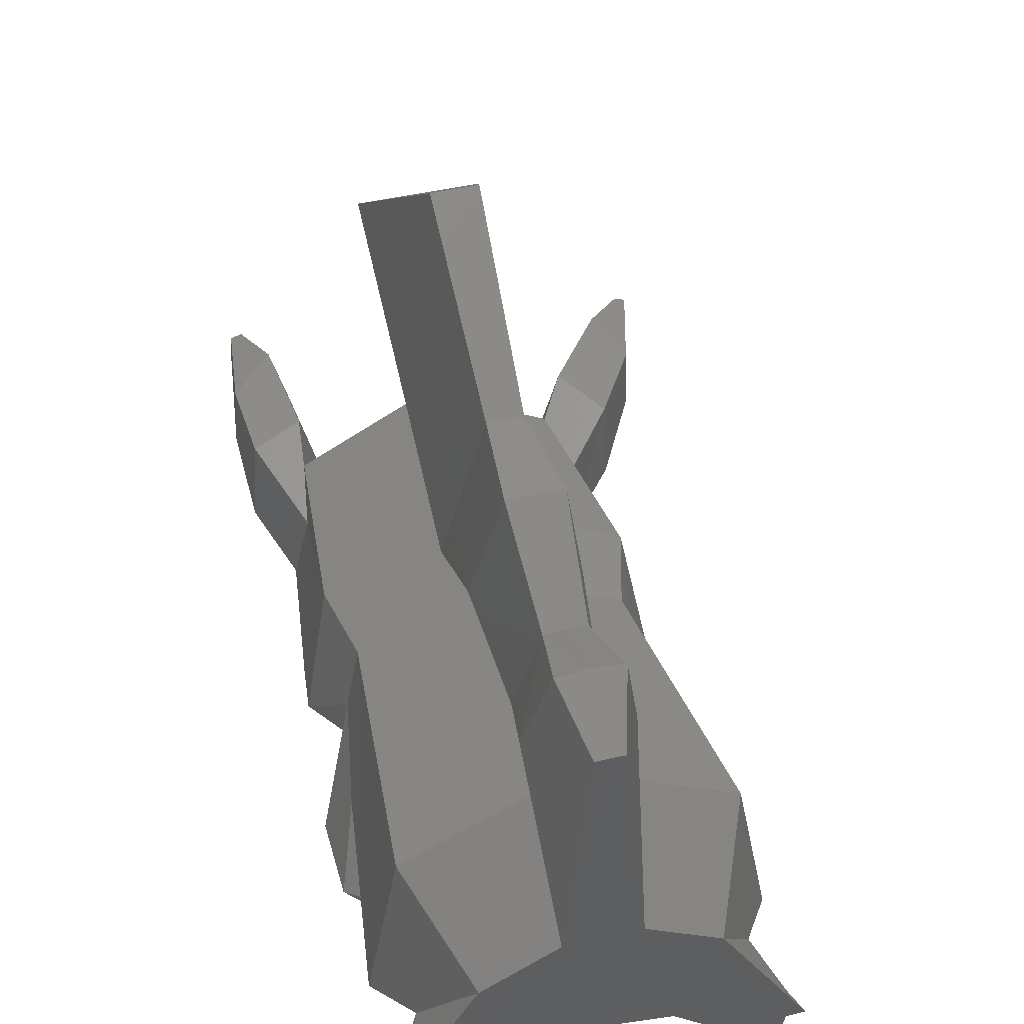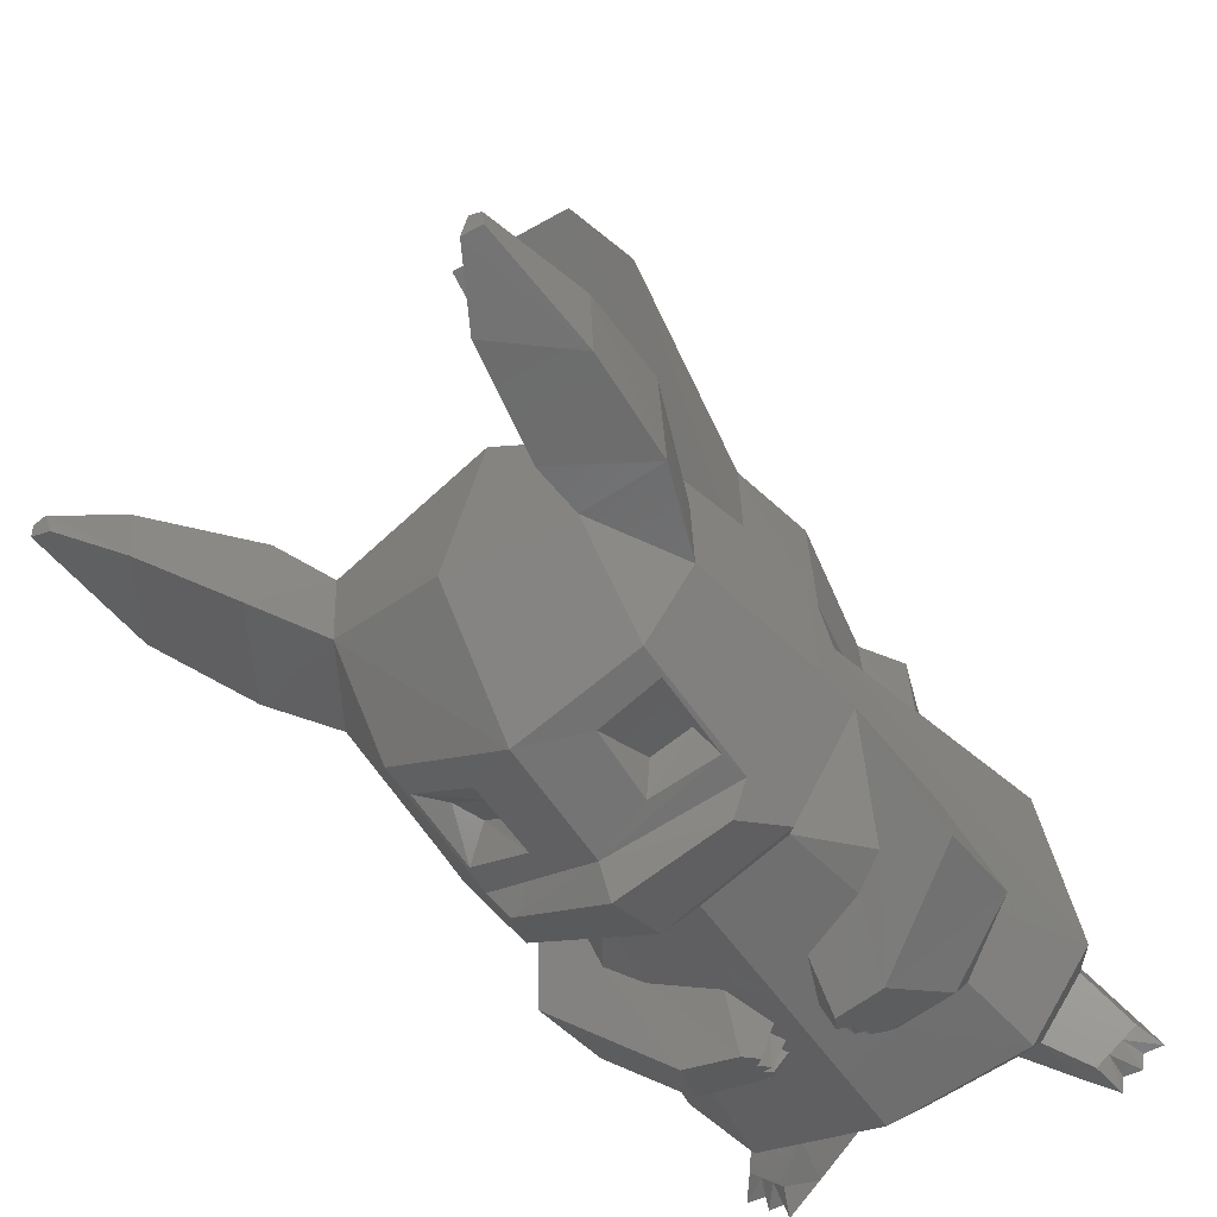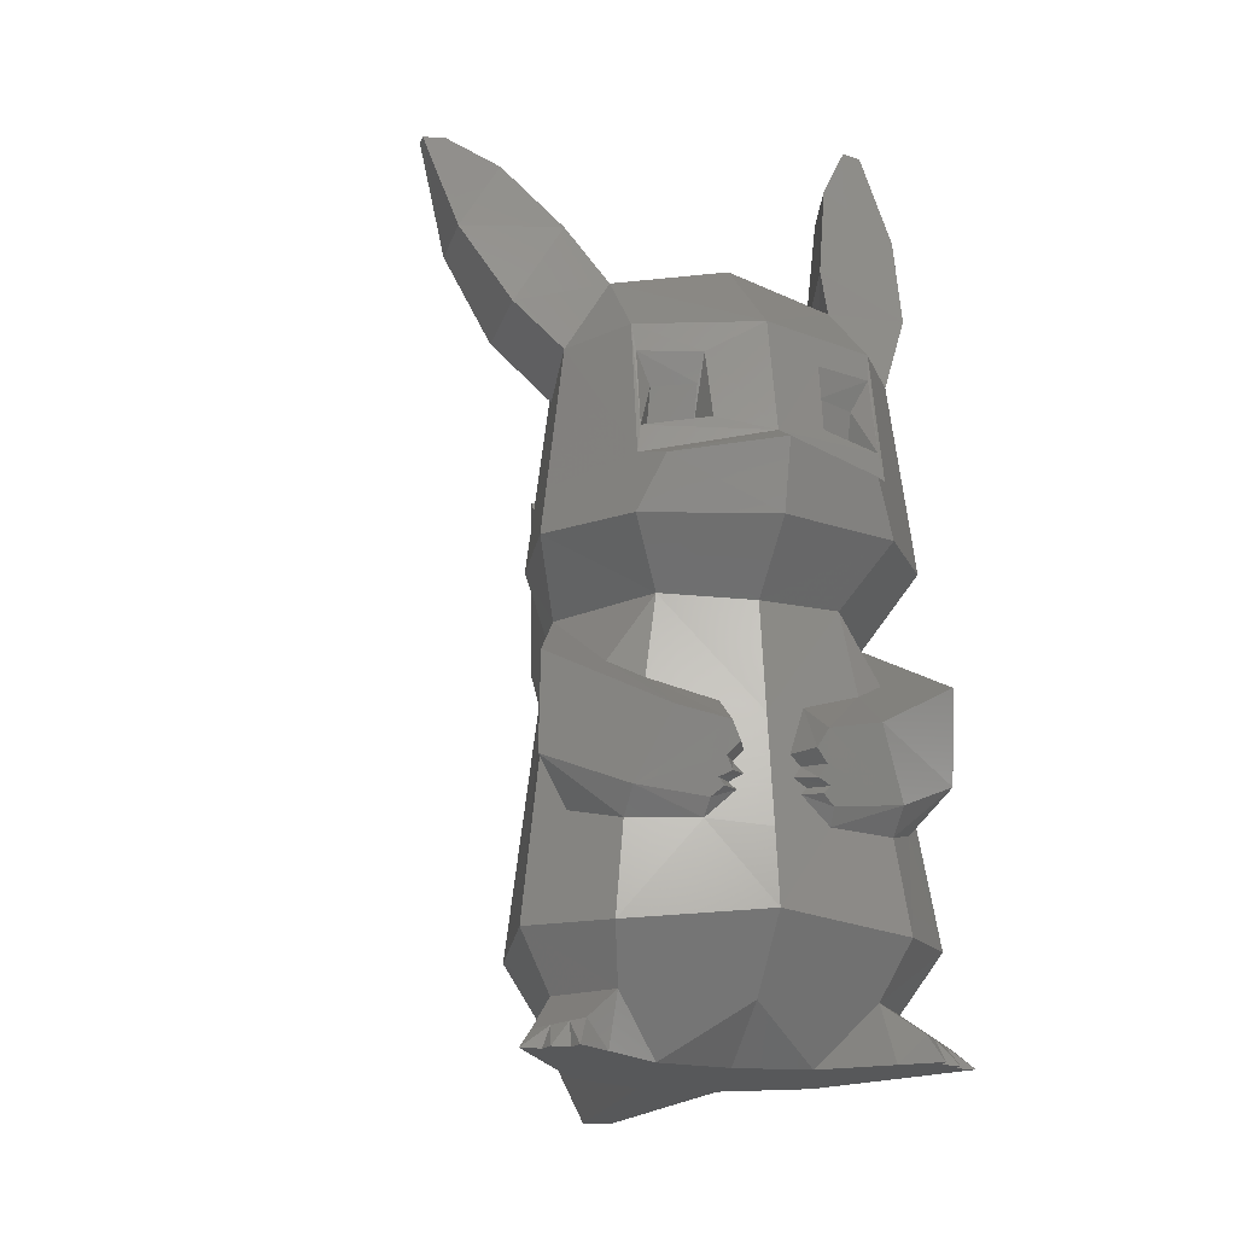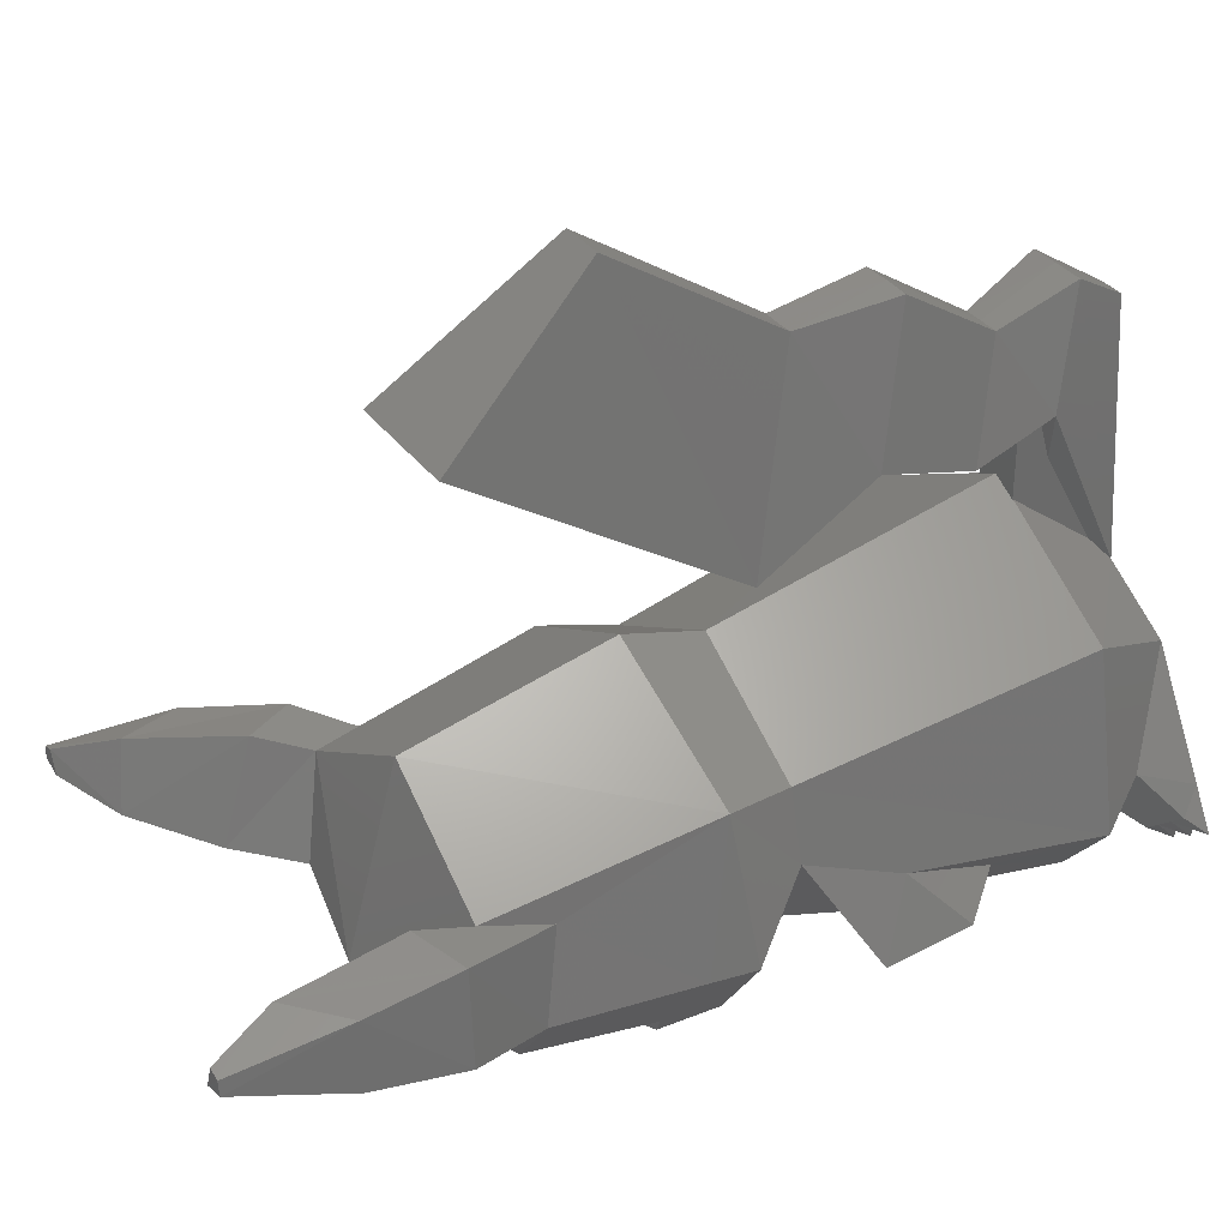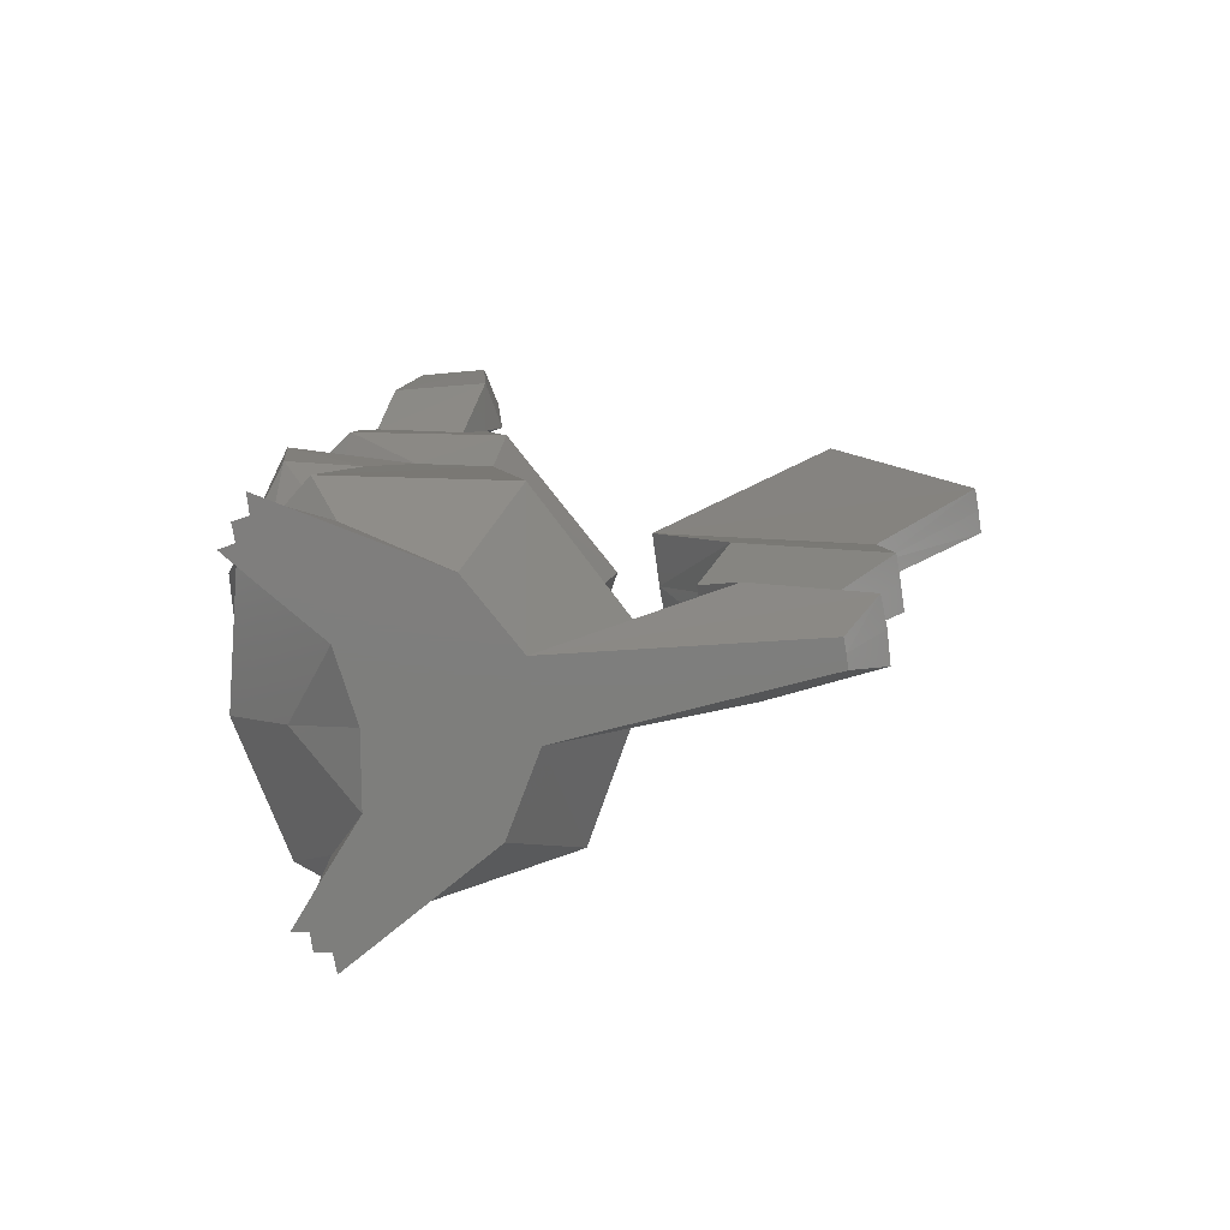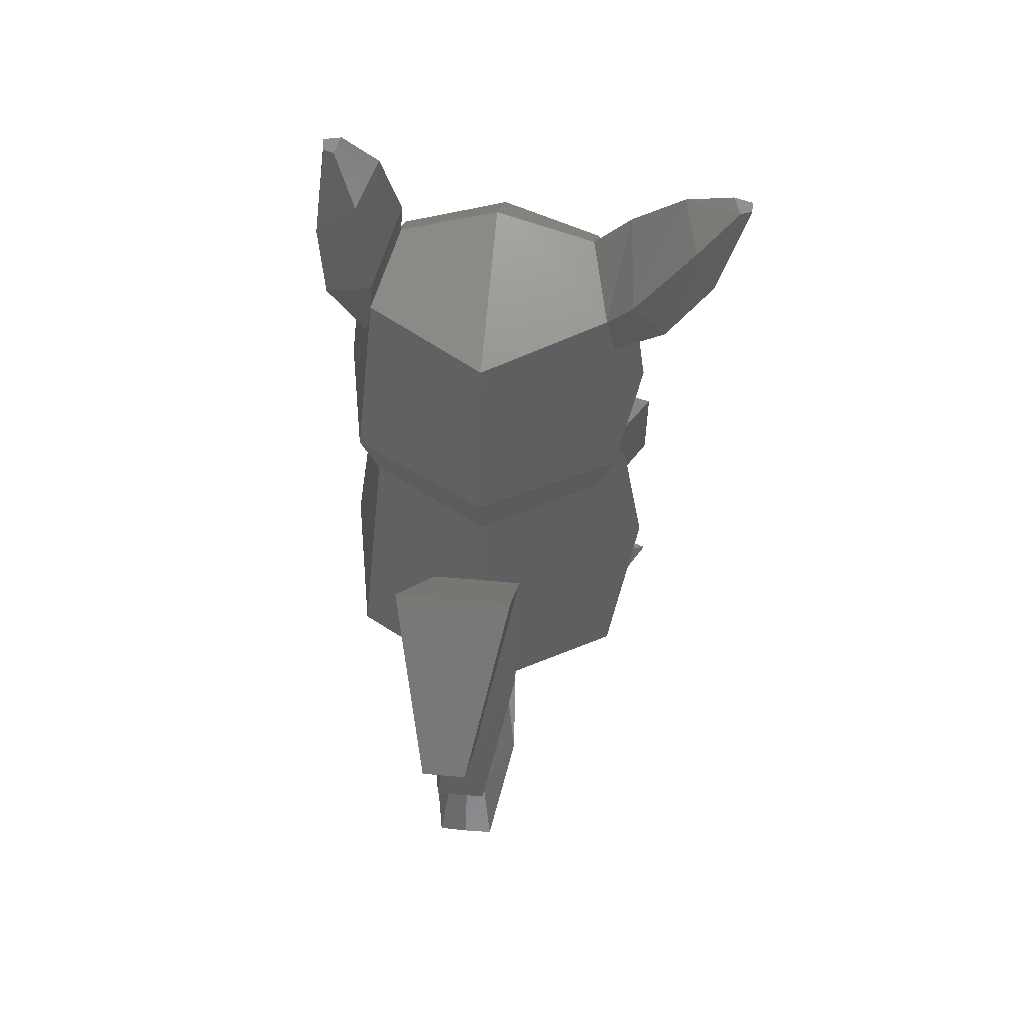
<metadata>
{"format":"stl","ext":"stl","renderer":"f3d","projection":"perspective","resolution":1024,"background":"white","views":[{"elev":46.1,"azim":165.5,"up":"+Y"},{"elev":-46.0,"azim":33.9,"up":"+Y"},{"elev":-18.4,"azim":-17.7,"up":"+Z"},{"elev":34.0,"azim":58.9,"up":"+Y"},{"elev":-78.0,"azim":98.7,"up":"+Z"},{"elev":57.3,"azim":-174.8,"up":"+Z"}]}
</metadata>
<code>
# stl→obj: 223 verts, 442 faces
v 18.98 -3.898 0
v 18.73 -1.297 0
v 20.21 -3.863 0
v 17.68 -4.861 0
v 18.81 -4.885 0
v 15.46 -4.14 0
v 17.5 -5.849 0
v 11.86 -1.033 0
v 14.53 5.923 0
v 7.348 -0.345 0
v 9.768 8.652 0
v 7.439 24.65 0
v 8.317 24.63 0
v 4.993 8.67 0
v 6.56 24.64 0
v 0.2128 5.975 0
v 2.834 -1.002 0
v -4.039 -1.214 0
v -0.794 -4.081 0
v -3.013 -4.786 0
v -2.849 -5.775 0
v -4.308 -3.813 0
v -4.144 -4.802 0
v -5.54 -3.769 0
v -3.772 -3.505 1.297
v -2.965 -4.217 1.438
v -2.224 -4.87 1.568
v -4.605 -2.769 1.151
v -0.0954 -3.494 3.397
v -2.798 -0.01561 3.409
v -4.925 -1.414 6.82
v -1.064 -6.094 6.539
v -2.806 9.702 6.911
v 7.319 -8.182 7.251
v 7.333 -4.468 3.035
v 6 11.38 2.806
v 6 14.4 6.744
v 7.39 11.36 25.34
v -1.157 6.77 25.5
v 6 14.39 6.8
v 7.404 15.14 6.8
v 7.393 12.97 30.6
v -2.378 7.61 29.99
v 7.389 10.21 43.68
v -1.113 5.337 44.14
v 5.476 27.08 3.887
v 4.129 20.06 5.78
v 6.155 24.99 8.632
v 4.831 17.72 10.25
v 5.735 29.09 14.93
v 4.065 20.01 17.05
v 6.355 28.51 21.46
v 4.144 15.59 24.43
v 6.045 36.03 32.74
v 3.68 28 42.63
v 6 10.34 1.457
v 6 15.82 4.459
v -3.252 -0.05766 19.27
v -2.156 2.247 25.29
v -4.785 -4.558 21.36
v -4.748 -4.044 15.68
v 1.406 -8.681 17.68
v -0.4003 -7.063 13.59
v 4.569 -8.807 17.07
v 4.46 -8.171 15.26
v 4.121 -7.75 14.16
v 3.806 -7.358 13.13
v 7.342 -1.755 46.88
v 0.2655 -0.7516 45.55
v 7.308 -11.16 32.69
v 1.08 -8.576 31.96
v 7.312 -10.09 28.54
v -0.2967 -7.294 28.77
v 7.328 -5.846 24.96
v 1.896 -4.17 25.37
v 3.654 -6.377 37.28
v 1.252 -5.247 37.2
v 3.668 -5.65 34.98
v 1.256 -4.415 34.58
v 7.411 17.76 10.41
v 6 19.5 6.8
v 6 20 5.729
v 6.944 20 5.636
v 7.419 19.44 6.8
v 7.422 20.17 17.05
v 7.402 15.51 24.35
v 7.451 27.98 42.64
v 6 20 5.678
v 4.882 -7.959 14.52
v 5.155 -8.51 16.01
v 4.509 -7.649 13.74
v -0.8023 -3.523 21.36
v 1.079 -4.689 20.26
v -0.4054 -5.446 12.15
v -2.666 -2.448 13.08
v 4.888 -5.937 18.93
v 3.709 -6.551 12.17
v 5.992 -6.647 16.05
v 5.478 -6.819 13.79
v 5.36 -6.56 15.41
v 5.89 -6.808 14.69
v 5.071 -6.644 14.22
v 7.324 -6.707 18.3
v 7.323 -7.048 15.84
v 7.322 -7.387 13.4
v 7.321 -7.616 11.74
v 7.323 -7.133 15.23
v 7.322 -7.233 14.51
v 7.322 -7.288 14.11
v 7.448 27.17 4.011
v -2.307 0.08778 49.25
v -2.892 6.302 47.07
v -2.656 -1.32 40.69
v -5.527 -0.4219 43.76
v -5.251 5.682 43.69
v -1.802 4.293 39.76
v -4.095 -1.711 29.02
v -3.737 -1.587 31.88
v 0.1142 -5.272 40.93
v 7.32 -7.912 40.95
v 7.315 -9.342 33.74
v -0.04702 -6.856 32.47
v -5.861 1.64 53.48
v -6.855 5.761 52.72
v -8.32 5.423 48.88
v -8.509 1.069 48.9
v -9.484 4.571 55.74
v -8.98 3.166 55.74
v -10.23 3.515 55.74
v -10.23 4.315 55.74
v 0.2832 -5.668 39.13
v 0.2202 -6.632 34.22
v 3.894 -6.999 39
v 4.032 -7.922 34.71
v 7.438 25.05 8.677
v 7.455 29.1 14.9
v 7.45 28.5 21.49
v 7.48 36.04 32.74
v 18.44 -3.586 1.297
v 17.63 -4.292 1.438
v 16.89 -4.94 1.568
v 19.28 -2.856 1.152
v 14.77 -3.548 3.397
v 17.5 -0.09044 3.409
v 15.72 -6.157 6.537
v 19.61 -1.504 6.82
v 17.57 9.627 6.911
v 9 10.77 2.184
v 9 14.29 6.748
v 9 14.28 6.8
v 15.94 6.715 25.49
v 17.09 7.536 30
v 15.76 5.3 43.85
v 9.419 27.07 3.887
v 10.71 20.04 5.78
v 8.72 24.98 8.632
v 9.991 17.71 10.25
v 9.175 29.07 14.93
v 10.78 19.99 17.05
v 8.545 28.5 21.46
v 10.66 15.57 24.43
v 8.916 36.02 32.74
v 11.29 27.97 42.63
v 9 9.947 1.125
v 9 16.22 4.589
v 17.95 -0.135 19.27
v 16.84 2.171 25.3
v 19.42 -4.133 15.68
v 19.45 -4.647 21.36
v 13.23 -8.725 17.68
v 15.05 -7.12 13.59
v 10.52 -7.774 14.16
v 10.84 -7.383 13.13
v 10.18 -8.192 15.26
v 10.06 -8.827 17.07
v 14.19 -0.5915 45.61
v 13.53 -8.607 31.96
v 14.91 -7.331 28.77
v 12.77 -4.21 25.37
v 13.41 -5.292 37.2
v 10.99 -5.677 34.98
v 13.41 -4.459 34.58
v 11 -6.403 37.28
v 9 19.5 6.8
v 9 20 5.719
v 8.14 20 5.648
v 9 20 5.689
v 9.758 -7.976 14.52
v 9.481 -8.525 16.01
v 10.13 -7.669 13.74
v 13.58 -4.735 20.26
v 15.47 -3.583 21.36
v 15.06 -5.503 12.15
v 17.35 -2.521 13.08
v 9.767 -5.955 18.93
v 10.94 -6.578 12.17
v 8.658 -6.657 16.05
v 9.17 -6.833 13.79
v 9.289 -6.574 15.41
v 8.758 -6.818 14.69
v 9.579 -6.661 14.22
v 13.92 -0.08634 48.65
v 15.4 6.227 47.23
v 17.35 -1.501 40.81
v 16.43 4.128 39.67
v 18.72 5.665 45.88
v 19.17 -0.439 45.89
v 18.84 -1.809 29.01
v 18.53 -1.663 31.89
v 14.57 -5.343 40.93
v 14.68 -6.902 32.47
v 15.01 1.52 55.12
v 16.09 5.722 54.93
v 19.02 5.332 51.84
v 19.29 1.02 51.92
v 17.43 4.48 58.87
v 17.1 3.139 58.95
v 18.27 3.297 58.84
v 18.17 4.231 58.86
v 14.43 -6.684 34.22
v 14.37 -5.719 39.13
v 10.75 -7.024 39
v 10.61 -7.946 34.71
f 1 2 3
f 4 1 5
f 1 4 2
f 6 4 7
f 6 2 4
f 8 2 6
f 2 8 9
f 10 9 8
f 11 12 13
f 9 10 11
f 14 11 10
f 11 14 12
f 12 14 15
f 16 10 17
f 10 16 14
f 18 17 19
f 20 19 21
f 18 19 20
f 17 18 16
f 22 20 23
f 20 22 18
f 18 22 24
f 25 22 23
f 25 23 26
f 26 23 20
f 26 20 21
f 27 26 21
f 25 24 22
f 28 24 25
f 27 21 19
f 29 27 19
f 29 19 17
f 16 18 30
f 18 28 30
f 18 24 28
f 30 25 26
f 30 26 27
f 30 28 25
f 29 30 27
f 29 31 30
f 32 31 29
f 30 33 16
f 30 31 33
f 34 32 29
f 34 29 35
f 35 29 17
f 35 17 10
f 16 33 14
f 36 33 37
f 33 36 14
f 38 33 39
f 40 38 41
f 38 40 33
f 33 40 37
f 38 39 42
f 39 43 42
f 42 43 44
f 44 43 45
f 15 14 46
f 14 47 46
f 46 47 48
f 48 47 49
f 48 49 50
f 49 51 50
f 50 51 52
f 52 51 53
f 52 53 54
f 53 55 54
f 56 14 36
f 57 14 56
f 14 57 47
f 39 31 58
f 33 31 39
f 39 58 59
f 58 60 59
f 61 60 58
f 62 60 61
f 62 61 63
f 62 63 64
f 64 63 65
f 65 63 66
f 66 63 67
f 44 45 68
f 68 45 69
f 70 71 72
f 71 73 72
f 72 73 74
f 74 73 75
f 76 77 78
f 78 77 79
f 49 47 80
f 47 81 80
f 47 82 81
f 82 47 83
f 80 81 84
f 85 49 80
f 85 51 49
f 53 51 86
f 86 51 85
f 87 55 53
f 87 53 86
f 88 47 57
f 47 88 83
f 65 66 89
f 64 65 90
f 66 67 91
f 92 60 62
f 93 92 62
f 63 61 94
f 94 61 95
f 64 93 62
f 96 93 64
f 67 63 97
f 63 94 97
f 96 64 90
f 98 96 90
f 91 67 99
f 67 97 99
f 90 65 98
f 98 65 100
f 89 66 101
f 101 66 102
f 102 66 91
f 102 91 99
f 100 65 89
f 100 89 101
f 59 60 92
f 95 61 58
f 103 96 98
f 103 98 104
f 99 97 105
f 105 97 106
f 98 100 104
f 104 100 107
f 101 102 108
f 108 102 109
f 109 102 99
f 109 99 105
f 107 100 101
f 107 101 108
f 106 97 34
f 94 32 97
f 97 32 34
f 75 93 96
f 103 75 96
f 74 75 103
f 94 95 32
f 95 31 32
f 58 31 95
f 75 92 93
f 75 59 92
f 15 46 12
f 12 46 110
f 45 111 69
f 45 112 111
f 113 114 115
f 113 115 116
f 45 115 112
f 116 115 45
f 111 114 69
f 69 114 113
f 75 117 59
f 73 117 75
f 43 118 116
f 116 118 113
f 45 43 116
f 69 113 119
f 59 117 43
f 59 43 39
f 43 117 118
f 68 69 120
f 69 119 120
f 121 71 70
f 121 122 71
f 119 113 122
f 113 118 122
f 112 123 111
f 112 124 123
f 114 125 115
f 114 126 125
f 111 126 114
f 123 126 111
f 115 124 112
f 115 125 124
f 123 127 128
f 124 127 123
f 125 129 130
f 126 129 125
f 128 129 126
f 123 128 126
f 124 130 127
f 125 130 124
f 131 119 132
f 119 122 132
f 121 133 134
f 120 133 121
f 120 119 133
f 133 119 131
f 132 122 121
f 134 132 121
f 131 132 77
f 77 132 79
f 133 131 76
f 76 131 77
f 133 78 134
f 133 76 78
f 79 132 134
f 78 79 134
f 48 50 135
f 135 50 136
f 136 50 52
f 136 52 137
f 52 54 137
f 137 54 138
f 54 55 87
f 138 54 87
f 110 46 48
f 110 48 135
f 122 117 73
f 122 73 71
f 118 117 122
f 129 127 130
f 127 129 128
f 139 140 5
f 1 139 5
f 5 140 4
f 140 141 7
f 140 7 4
f 3 139 1
f 142 139 3
f 141 143 6
f 141 6 7
f 143 8 6
f 2 9 144
f 3 2 142
f 2 144 142
f 139 144 140
f 144 141 140
f 142 144 139
f 144 143 141
f 145 143 146
f 146 143 144
f 146 144 147
f 144 9 147
f 143 34 35
f 145 34 143
f 143 35 8
f 8 35 10
f 147 148 149
f 148 147 11
f 9 11 147
f 147 149 150
f 150 38 147
f 38 150 41
f 147 38 151
f 151 42 152
f 151 38 42
f 152 44 153
f 42 44 152
f 11 154 155
f 11 13 154
f 155 156 157
f 154 156 155
f 157 158 159
f 157 156 158
f 159 160 161
f 158 160 159
f 161 162 163
f 161 160 162
f 11 164 148
f 165 11 155
f 11 165 164
f 147 151 146
f 146 151 166
f 166 151 167
f 168 166 169
f 166 167 169
f 168 170 171
f 169 170 168
f 171 172 173
f 171 174 172
f 171 175 174
f 170 175 171
f 153 68 176
f 44 68 153
f 177 72 178
f 177 70 72
f 178 74 179
f 178 72 74
f 180 181 182
f 183 181 180
f 184 80 84
f 184 155 80
f 185 155 184
f 155 185 186
f 157 80 155
f 159 85 157
f 85 80 157
f 159 86 85
f 161 86 159
f 87 86 161
f 163 87 161
f 155 186 187
f 155 187 165
f 174 188 172
f 175 189 174
f 172 190 173
f 191 170 192
f 192 170 169
f 168 193 194
f 168 171 193
f 191 195 175
f 191 175 170
f 171 196 193
f 171 173 196
f 195 197 189
f 195 189 175
f 173 198 196
f 190 198 173
f 174 197 199
f 189 197 174
f 172 200 201
f 188 200 172
f 201 198 190
f 172 201 190
f 199 200 188
f 174 199 188
f 167 192 169
f 168 194 166
f 103 104 197
f 195 103 197
f 105 106 196
f 198 105 196
f 104 107 199
f 197 104 199
f 108 109 201
f 200 108 201
f 109 105 198
f 201 109 198
f 107 108 200
f 199 107 200
f 106 34 196
f 196 34 145
f 193 196 145
f 179 195 191
f 74 103 179
f 179 103 195
f 194 145 146
f 194 193 145
f 166 194 146
f 167 179 192
f 192 179 191
f 154 12 110
f 13 12 154
f 153 202 203
f 176 202 153
f 204 205 206
f 207 204 206
f 205 153 206
f 153 203 206
f 207 176 204
f 207 202 176
f 178 179 208
f 208 179 167
f 209 205 204
f 152 205 209
f 152 153 205
f 204 176 210
f 167 151 152
f 208 167 152
f 208 152 209
f 176 120 210
f 68 120 176
f 211 121 177
f 121 70 177
f 204 211 209
f 204 210 211
f 203 212 213
f 203 202 212
f 207 214 215
f 207 206 214
f 212 202 215
f 215 202 207
f 206 213 214
f 206 203 213
f 213 212 216
f 216 212 217
f 214 218 215
f 214 219 218
f 217 212 215
f 218 217 215
f 214 213 219
f 219 213 216
f 210 220 211
f 210 221 220
f 120 121 222
f 222 121 223
f 210 222 221
f 210 120 222
f 223 121 220
f 220 121 211
f 220 180 182
f 221 180 220
f 221 183 180
f 221 222 183
f 183 222 181
f 222 223 181
f 181 223 182
f 182 223 220
f 158 135 136
f 156 135 158
f 136 137 160
f 158 136 160
f 162 137 138
f 160 137 162
f 138 87 162
f 162 87 163
f 110 135 156
f 154 110 156
f 211 177 178
f 208 211 178
f 209 211 208
f 219 217 218
f 216 217 219
f 57 36 37
f 36 57 56
f 88 81 82
f 57 81 88
f 37 81 57
f 81 37 40
f 41 184 84
f 184 41 150
f 81 41 84
f 41 81 40
f 184 187 185
f 184 165 187
f 184 149 165
f 149 184 150
f 148 165 149
f 165 148 164
f 83 88 82
f 187 186 185

</code>
